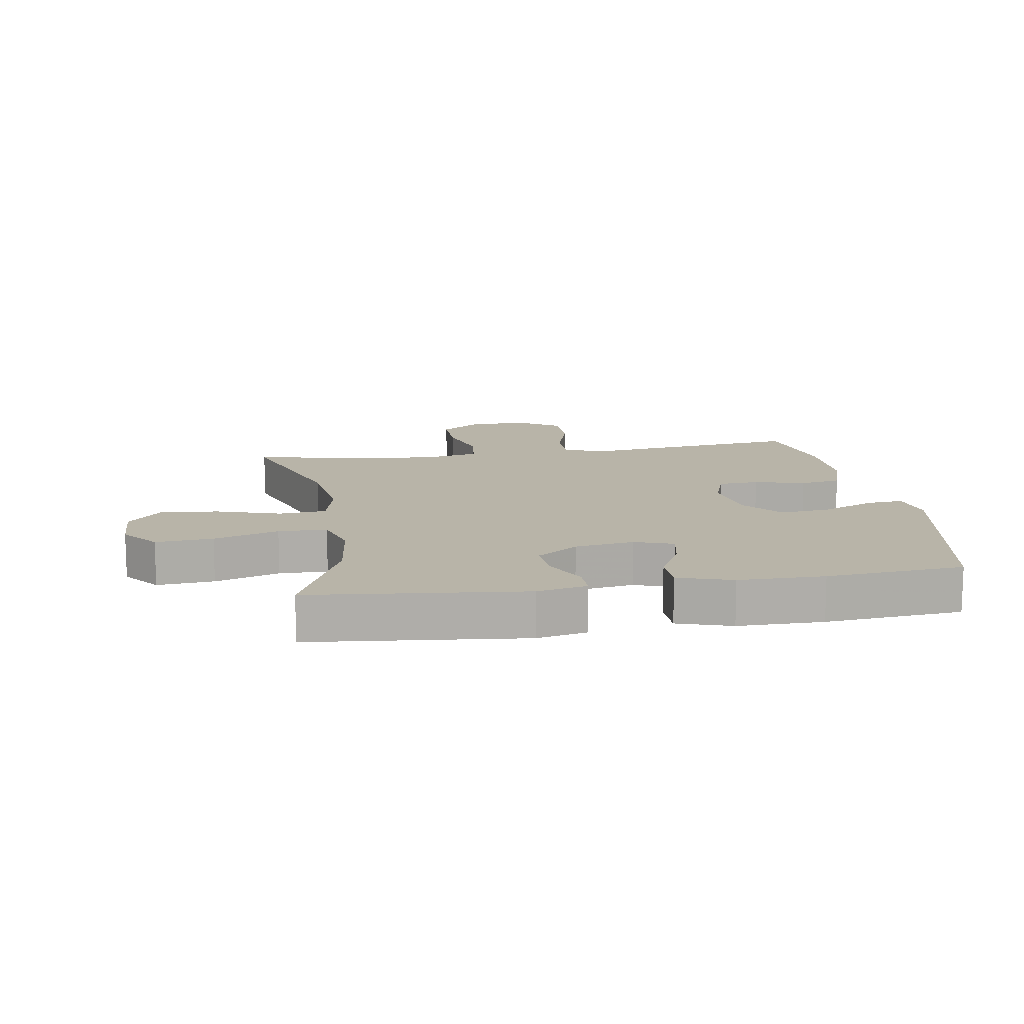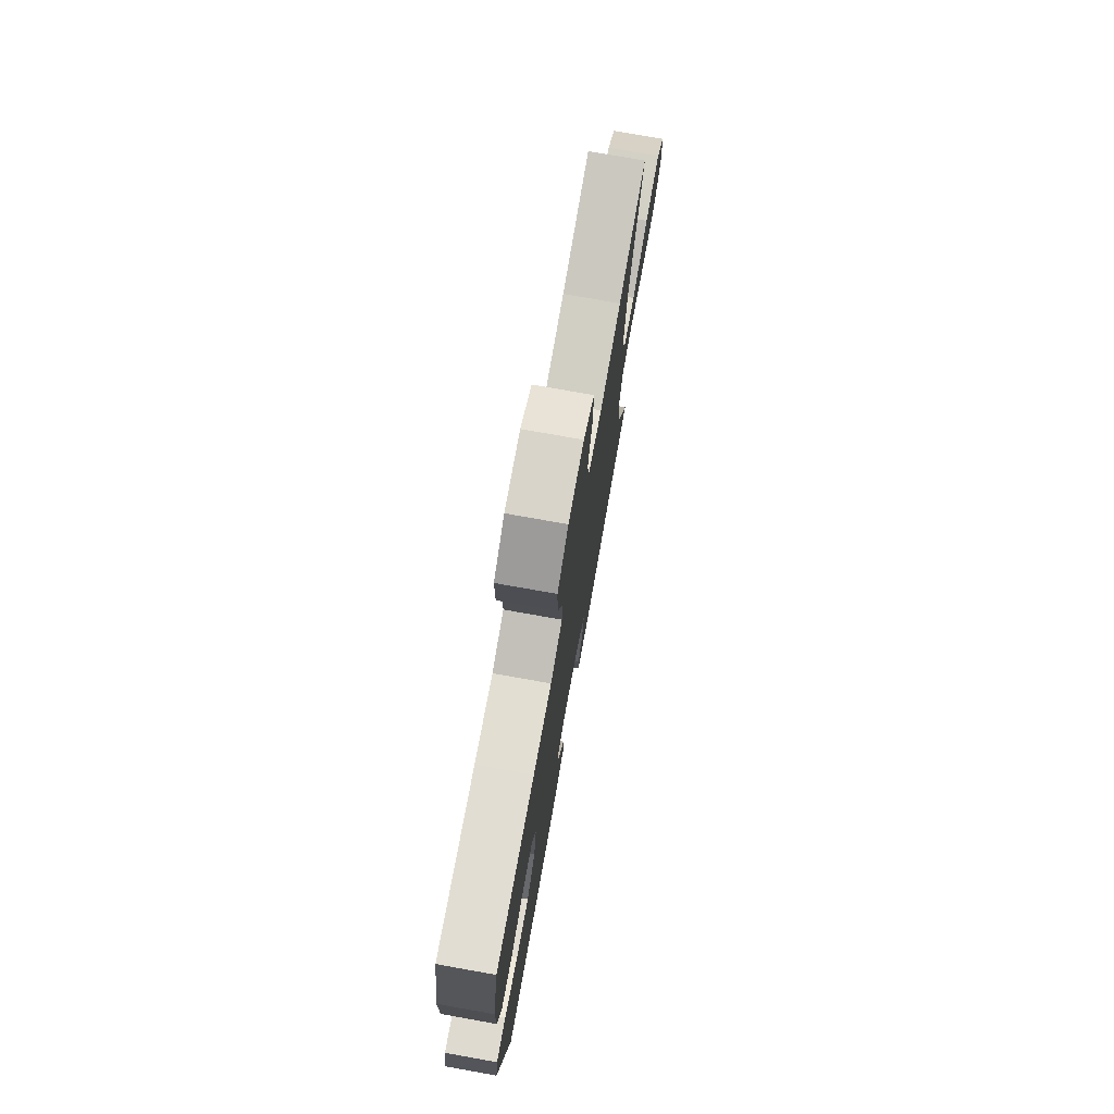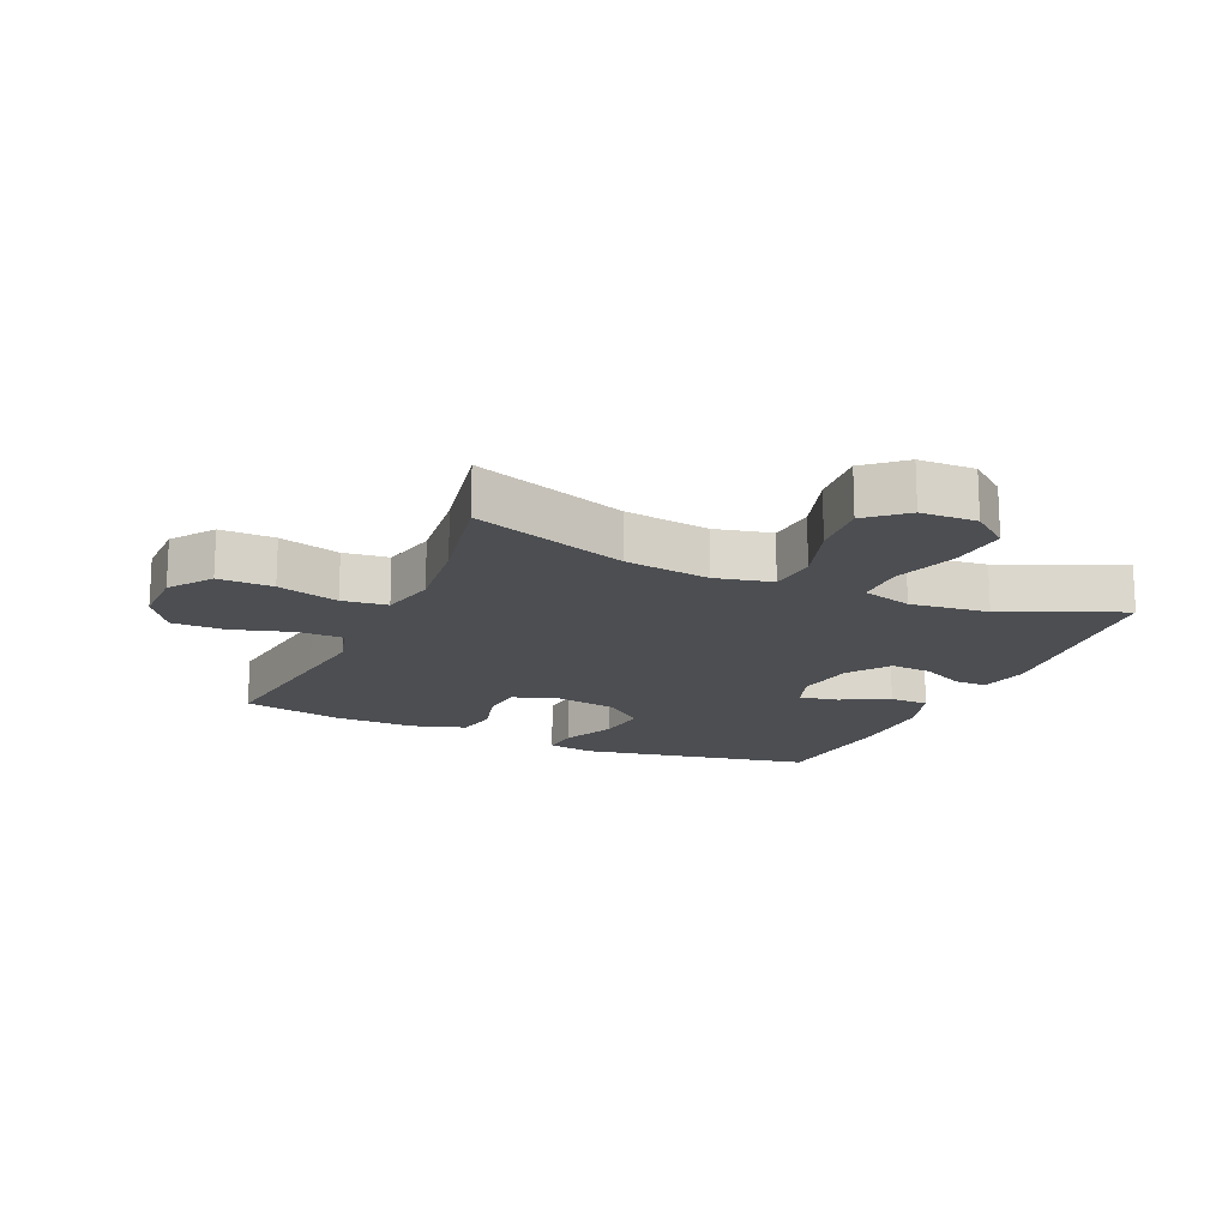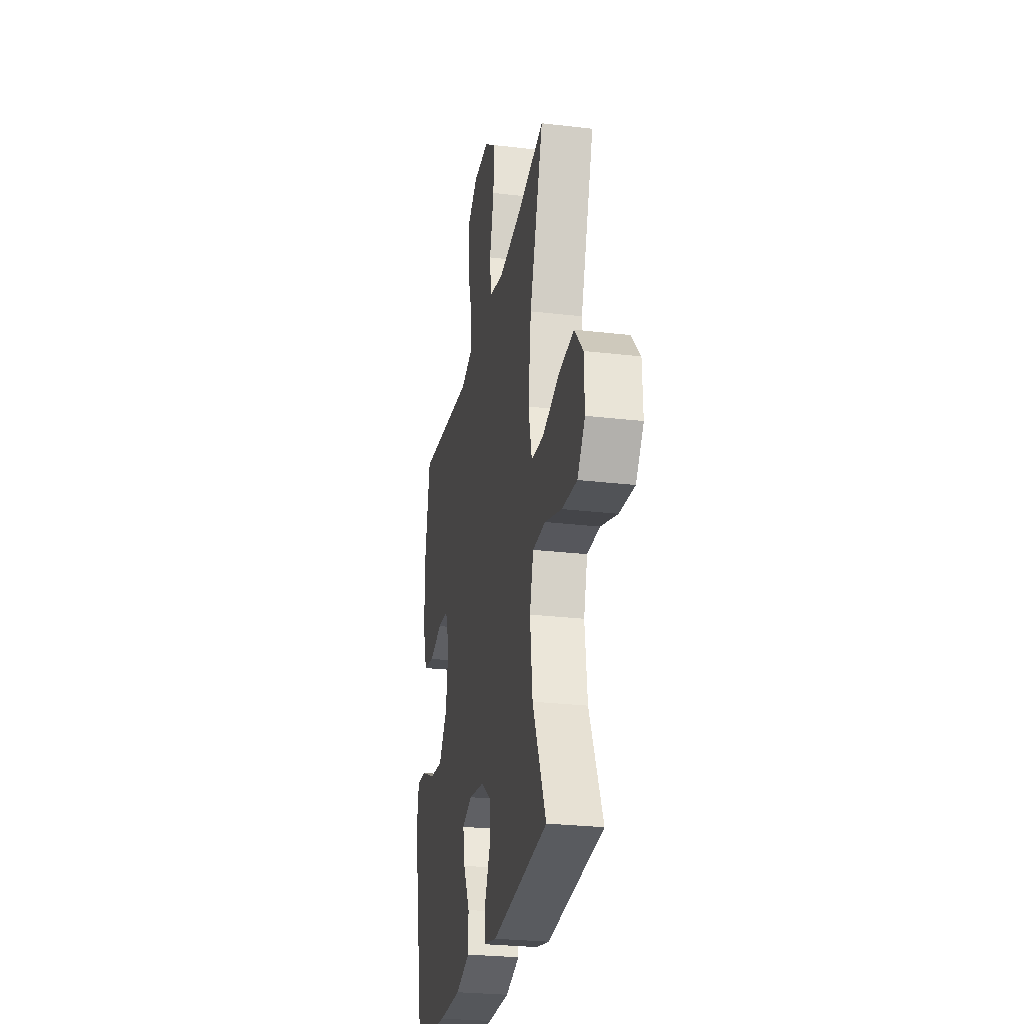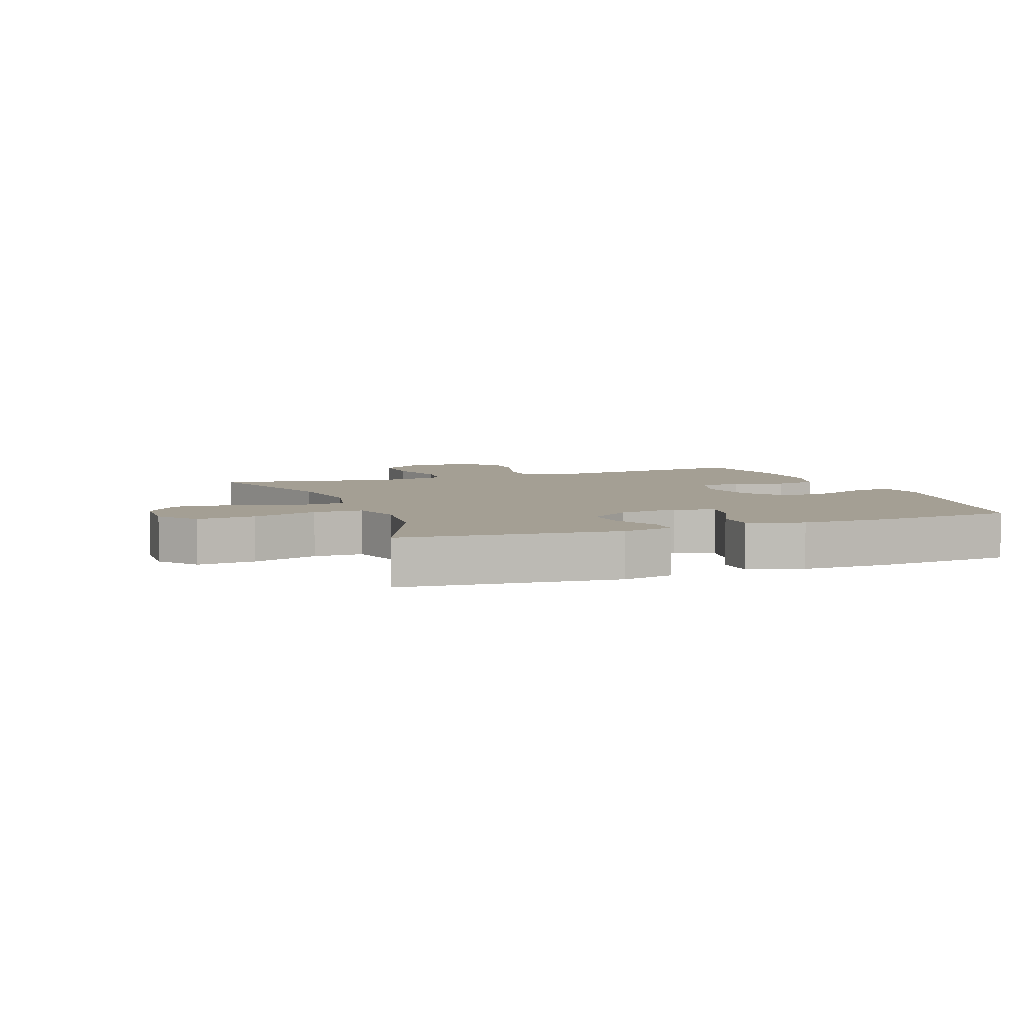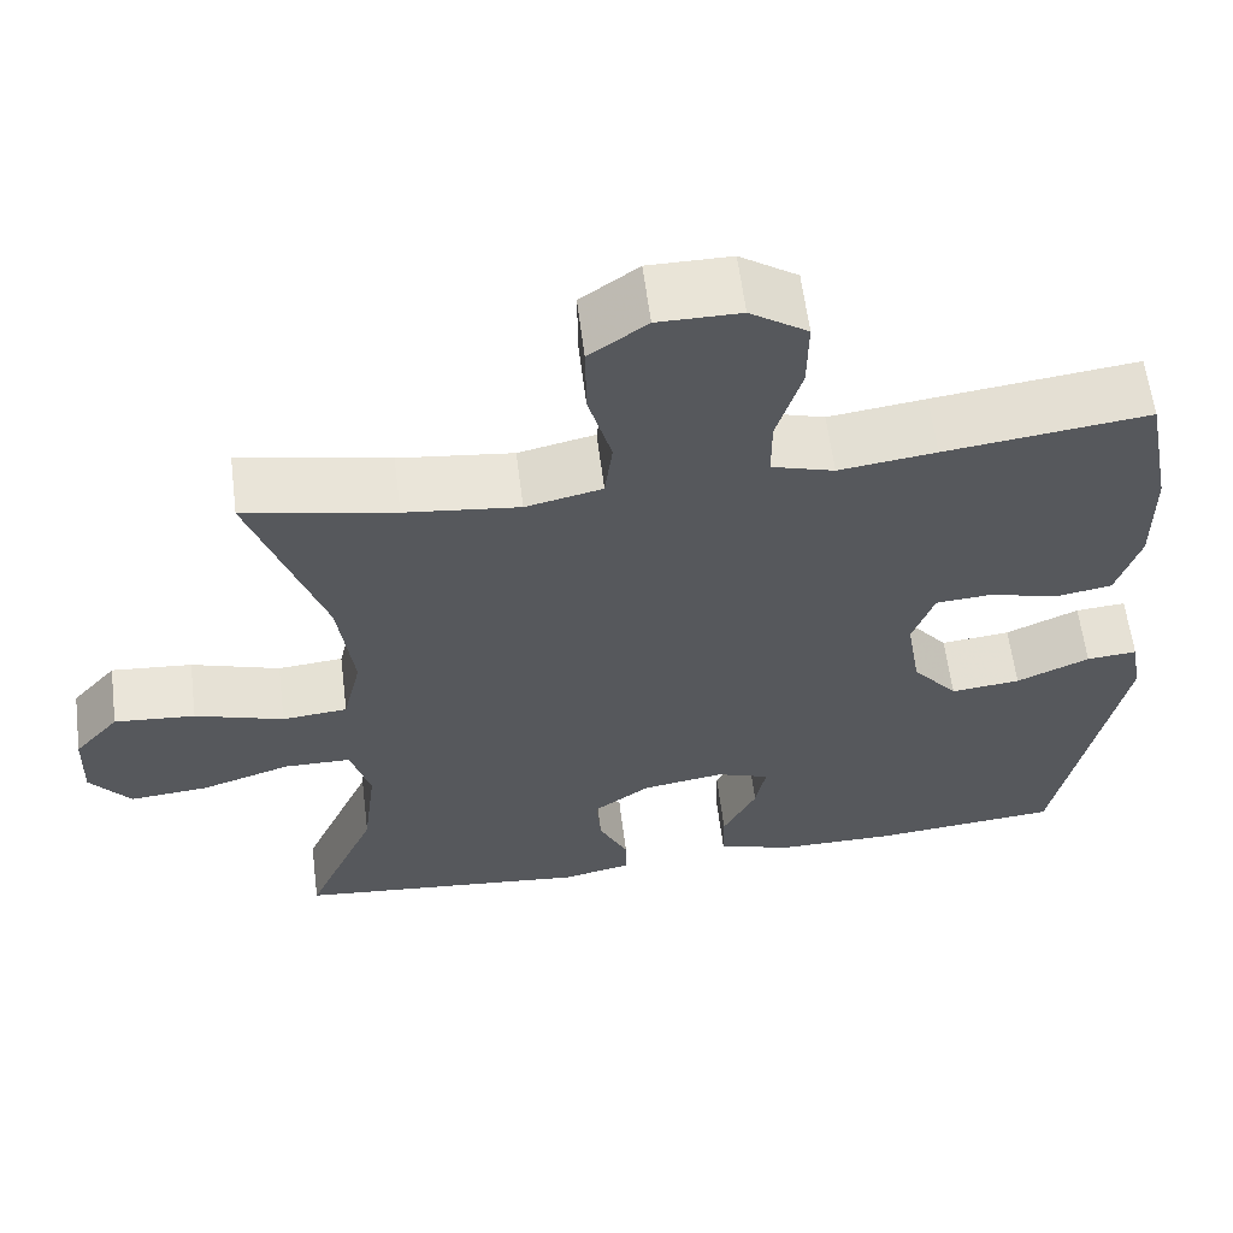
<metadata>
{"format":"obj","ext":"obj","renderer":"f3d","projection":"perspective","resolution":1024,"background":"white","views":[{"elev":13.0,"azim":170.8,"up":"+Y"},{"elev":75.7,"azim":-79.9,"up":"+Z"},{"elev":-16.8,"azim":65.9,"up":"+Y"},{"elev":-26.9,"azim":79.6,"up":"+Z"},{"elev":5.6,"azim":159.4,"up":"+Y"},{"elev":60.8,"azim":172.8,"up":"+Z"}]}
</metadata>
<code>
v 0.5 0.07 -0.5
v 0.158 0.07 -0.535
v 0.078 0.07 -0.518
v 0.078 0.07 -0.467
v 0.112 0.07 -0.397
v 0.117 0.07 -0.33
v 0.051 0.07 -0.283
v -0.044 0.07 -0.268
v -0.106 0.07 -0.29
v -0.094 0.07 -0.352
v -0.055 0.07 -0.429
v -0.056 0.07 -0.492
v -0.143 0.07 -0.52
v -0.28 0.07 -0.52
v -0.5 0.07 -0.5
v -0.574 0.07 -0.128
v -0.561 0.07 -0.054
v -0.502 0.07 -0.059
v -0.417 0.07 -0.097
v -0.336 0.07 -0.106
v -0.283 0.07 -0.041
v -0.267 0.07 0.058
v -0.292 0.07 0.13
v -0.358 0.07 0.135
v -0.439 0.07 0.113
v -0.505 0.07 0.125
v -0.532 0.07 0.211
v -0.531 0.07 0.34
v -0.5 0.07 0.5
v -0.263 0.07 0.47
v -0.15 0.07 0.455
v -0.077 0.07 0.477
v -0.077 0.07 0.548
v -0.106 0.07 0.644
v -0.107 0.07 0.729
v -0.04 0.07 0.774
v 0.056 0.07 0.774
v 0.123 0.07 0.726
v 0.122 0.07 0.639
v 0.095 0.07 0.541
v 0.104 0.07 0.469
v 0.193 0.07 0.449
v 0.326 0.07 0.465
v 0.5 0.07 0.5
v 0.416 0.07 0.253
v 0.398 0.07 0.117
v 0.419 0.07 0.027
v 0.495 0.07 0.02
v 0.598 0.07 0.053
v 0.692 0.07 0.061
v 0.744 0.07 0.001
v 0.747 0.07 -0.088
v 0.7 0.07 -0.148
v 0.608 0.07 -0.14
v 0.504 0.07 -0.106
v 0.426 0.07 -0.107
v 0.403 0.07 -0.187
v 0.418 0.07 -0.312
v 0.5 0 -0.5
v 0.158 0 -0.535
v 0.078 0 -0.518
v 0.078 0 -0.467
v 0.112 0 -0.397
v 0.117 0 -0.33
v 0.051 0 -0.283
v -0.044 0 -0.268
v -0.106 0 -0.29
v -0.094 0 -0.352
v -0.055 0 -0.429
v -0.056 0 -0.492
v -0.143 0 -0.52
v -0.28 0 -0.52
v -0.5 0 -0.5
v -0.574 0 -0.128
v -0.561 0 -0.054
v -0.502 0 -0.059
v -0.417 0 -0.097
v -0.336 0 -0.106
v -0.283 0 -0.041
v -0.267 0 0.058
v -0.292 0 0.13
v -0.358 0 0.135
v -0.439 0 0.113
v -0.505 0 0.125
v -0.532 0 0.211
v -0.531 0 0.34
v -0.5 0 0.5
v -0.263 0 0.47
v -0.15 0 0.455
v -0.077 0 0.477
v -0.077 0 0.548
v -0.106 0 0.644
v -0.107 0 0.729
v -0.04 0 0.774
v 0.056 0 0.774
v 0.123 0 0.726
v 0.122 0 0.639
v 0.095 0 0.541
v 0.104 0 0.469
v 0.193 0 0.449
v 0.326 0 0.465
v 0.5 0 0.5
v 0.416 0 0.253
v 0.398 0 0.117
v 0.419 0 0.027
v 0.495 0 0.02
v 0.598 0 0.053
v 0.692 0 0.061
v 0.744 0 0.001
v 0.747 0 -0.088
v 0.7 0 -0.148
v 0.608 0 -0.14
v 0.504 0 -0.106
v 0.426 0 -0.107
v 0.403 0 -0.187
v 0.418 0 -0.312
f 53 54 55
f 52 53 55
f 51 52 55
f 50 51 55
f 49 50 55
f 48 49 55
f 47 48 55 56
f 46 47 56 57
f 43 44 45
f 42 43 45 46
f 41 42 46 57
f 38 39 40
f 37 38 40
f 36 37 40
f 35 36 40
f 34 35 40
f 33 34 40
f 32 33 40 41
f 41 57 58
f 32 41 58
f 31 32 58
f 29 30 31
f 28 29 31
f 27 28 31
f 26 27 31
f 25 26 31
f 24 25 31
f 17 18 19
f 16 17 19
f 15 16 19
f 14 15 19
f 13 14 19
f 12 13 19
f 11 12 19
f 10 11 19
f 9 10 19 20
f 8 9 20 21
f 3 4 5
f 2 3 5
f 1 2 5
f 58 1 5
f 58 5 6
f 31 58 6 7
f 23 24 31
f 31 7 8
f 23 31 8
f 22 23 8
f 8 21 22
f 113 112 111
f 113 111 110
f 113 110 109
f 113 109 108
f 113 108 107
f 113 107 106
f 114 113 106 105
f 115 114 105 104
f 103 102 101
f 104 103 101 100
f 115 104 100 99
f 98 97 96
f 98 96 95
f 98 95 94
f 98 94 93
f 98 93 92
f 98 92 91
f 99 98 91 90
f 116 115 99
f 116 99 90
f 116 90 89
f 89 88 87
f 89 87 86
f 89 86 85
f 89 85 84
f 89 84 83
f 89 83 82
f 77 76 75
f 77 75 74
f 77 74 73
f 77 73 72
f 77 72 71
f 77 71 70
f 77 70 69
f 77 69 68
f 78 77 68 67
f 79 78 67 66
f 63 62 61
f 63 61 60
f 63 60 59
f 63 59 116
f 64 63 116
f 65 64 116 89
f 89 82 81
f 66 65 89
f 66 89 81
f 66 81 80
f 80 79 66
f 1 59 60 2
f 2 60 61 3
f 3 61 62 4
f 4 62 63 5
f 5 63 64 6
f 6 64 65 7
f 7 65 66 8
f 8 66 67 9
f 9 67 68 10
f 10 68 69 11
f 11 69 70 12
f 12 70 71 13
f 13 71 72 14
f 14 72 73 15
f 15 73 74 16
f 16 74 75 17
f 17 75 76 18
f 18 76 77 19
f 19 77 78 20
f 20 78 79 21
f 21 79 80 22
f 22 80 81 23
f 23 81 82 24
f 24 82 83 25
f 25 83 84 26
f 26 84 85 27
f 27 85 86 28
f 28 86 87 29
f 29 87 88 30
f 30 88 89 31
f 31 89 90 32
f 32 90 91 33
f 33 91 92 34
f 34 92 93 35
f 35 93 94 36
f 36 94 95 37
f 37 95 96 38
f 38 96 97 39
f 39 97 98 40
f 40 98 99 41
f 41 99 100 42
f 42 100 101 43
f 43 101 102 44
f 44 102 103 45
f 45 103 104 46
f 46 104 105 47
f 47 105 106 48
f 48 106 107 49
f 49 107 108 50
f 50 108 109 51
f 51 109 110 52
f 52 110 111 53
f 53 111 112 54
f 54 112 113 55
f 55 113 114 56
f 56 114 115 57
f 57 115 116 58
f 58 116 59 1

</code>
